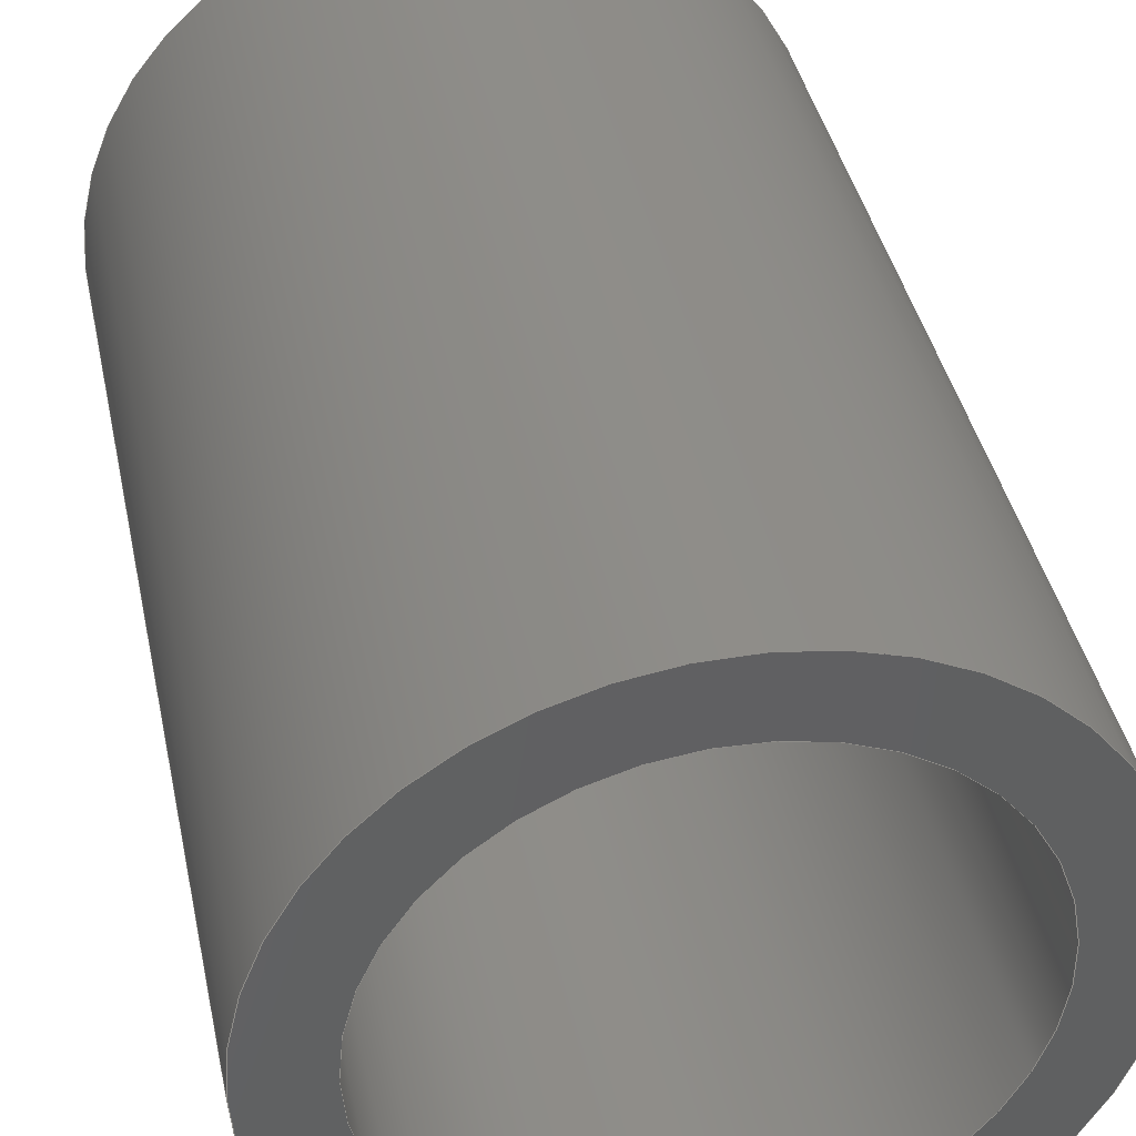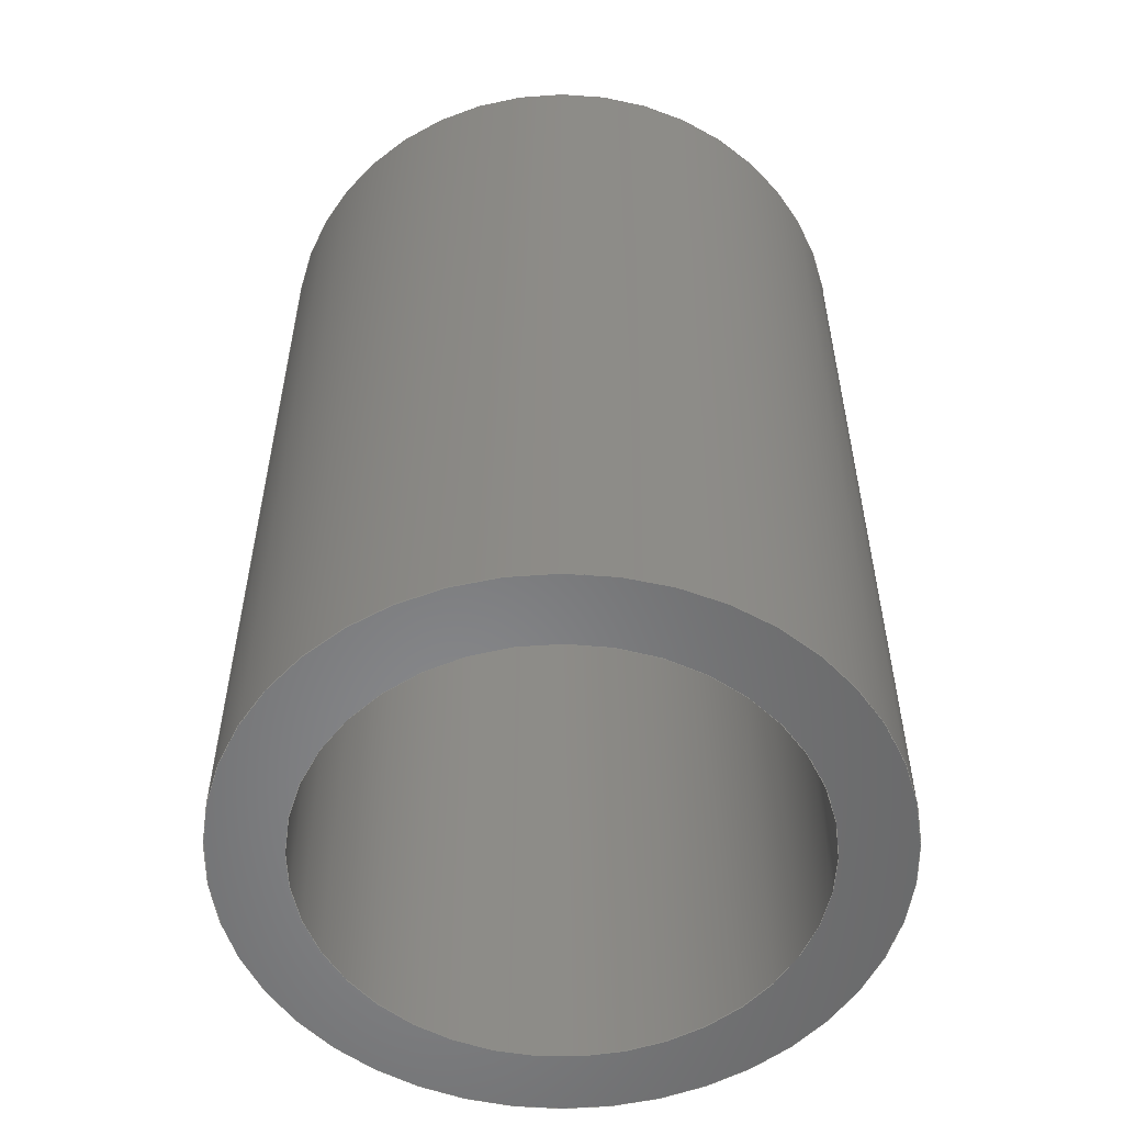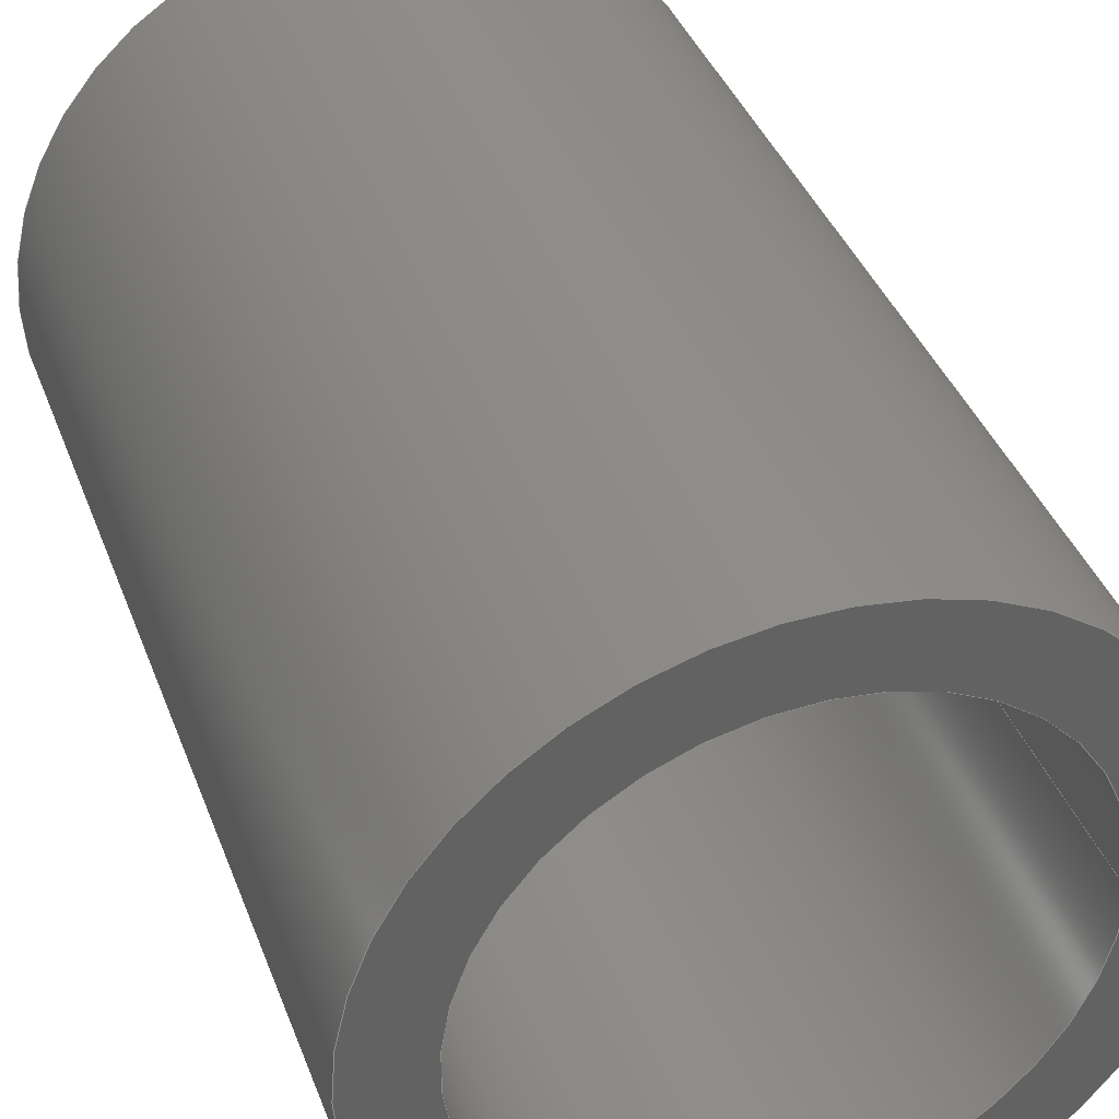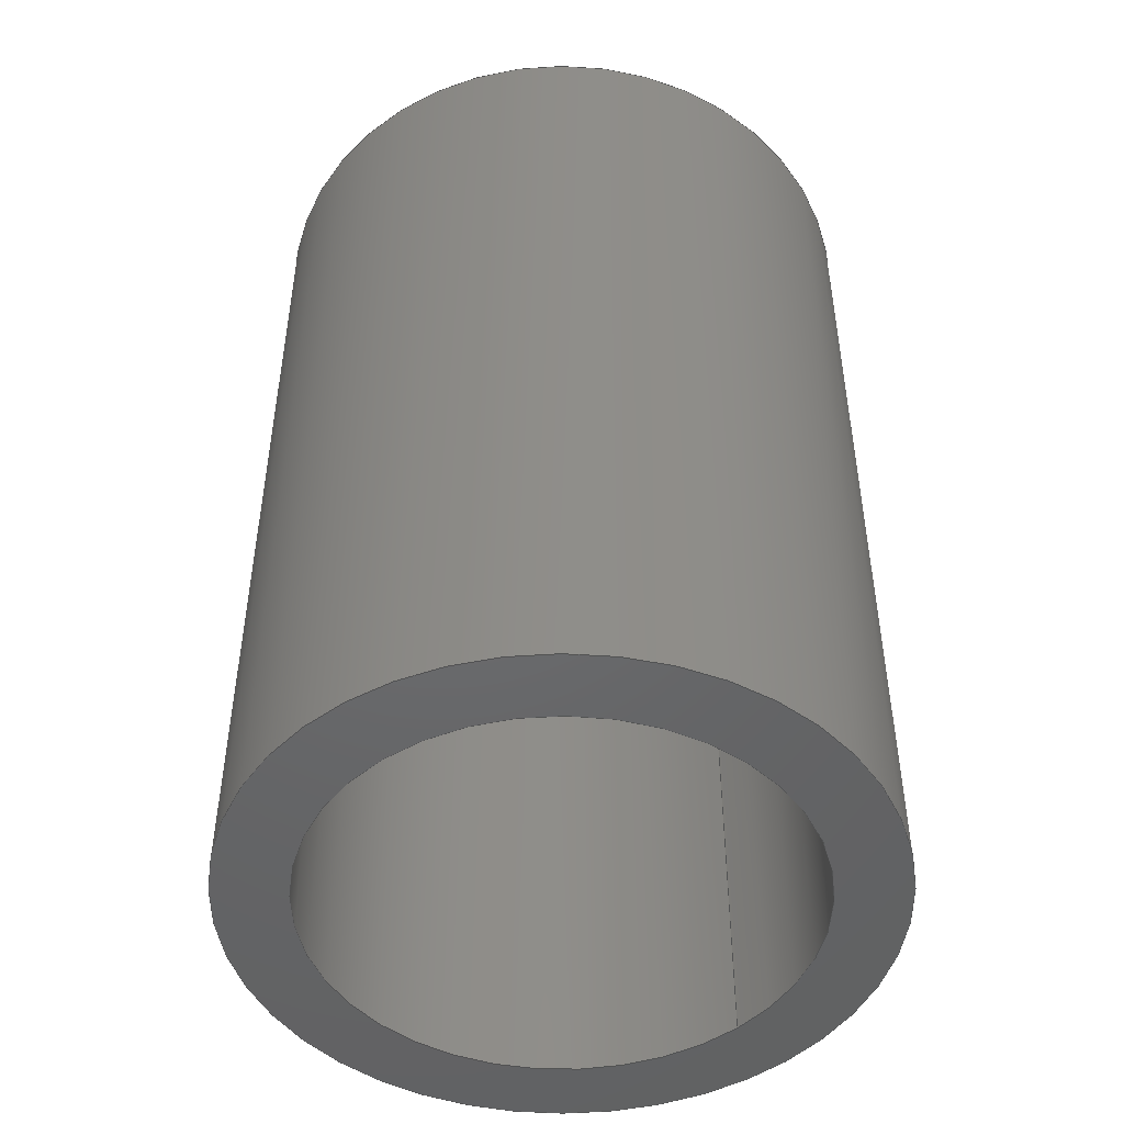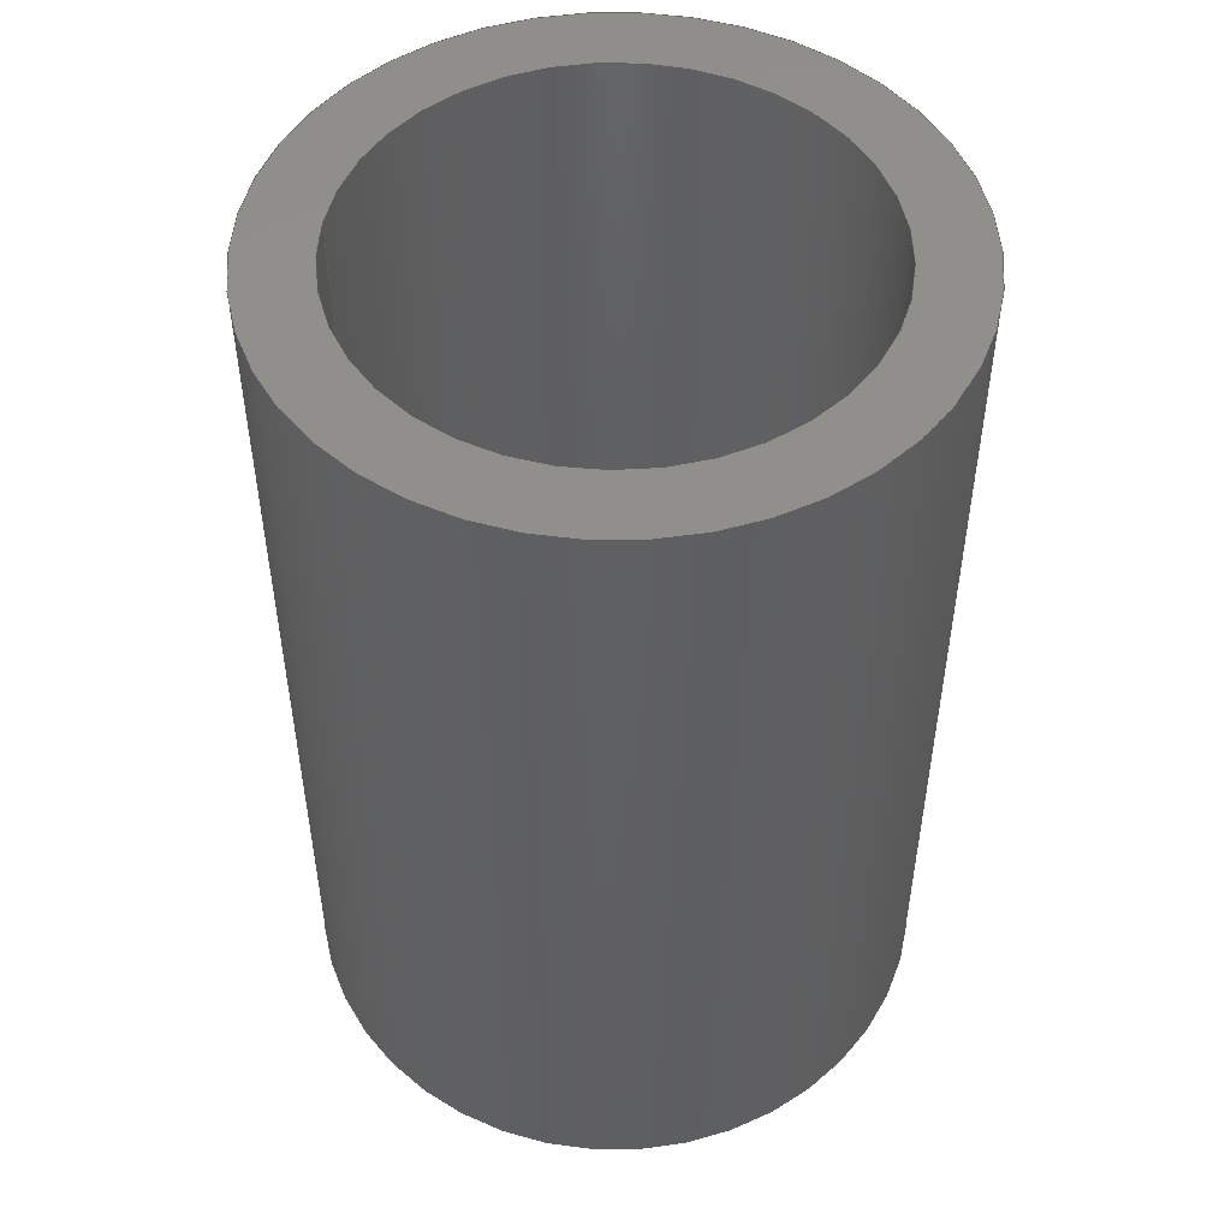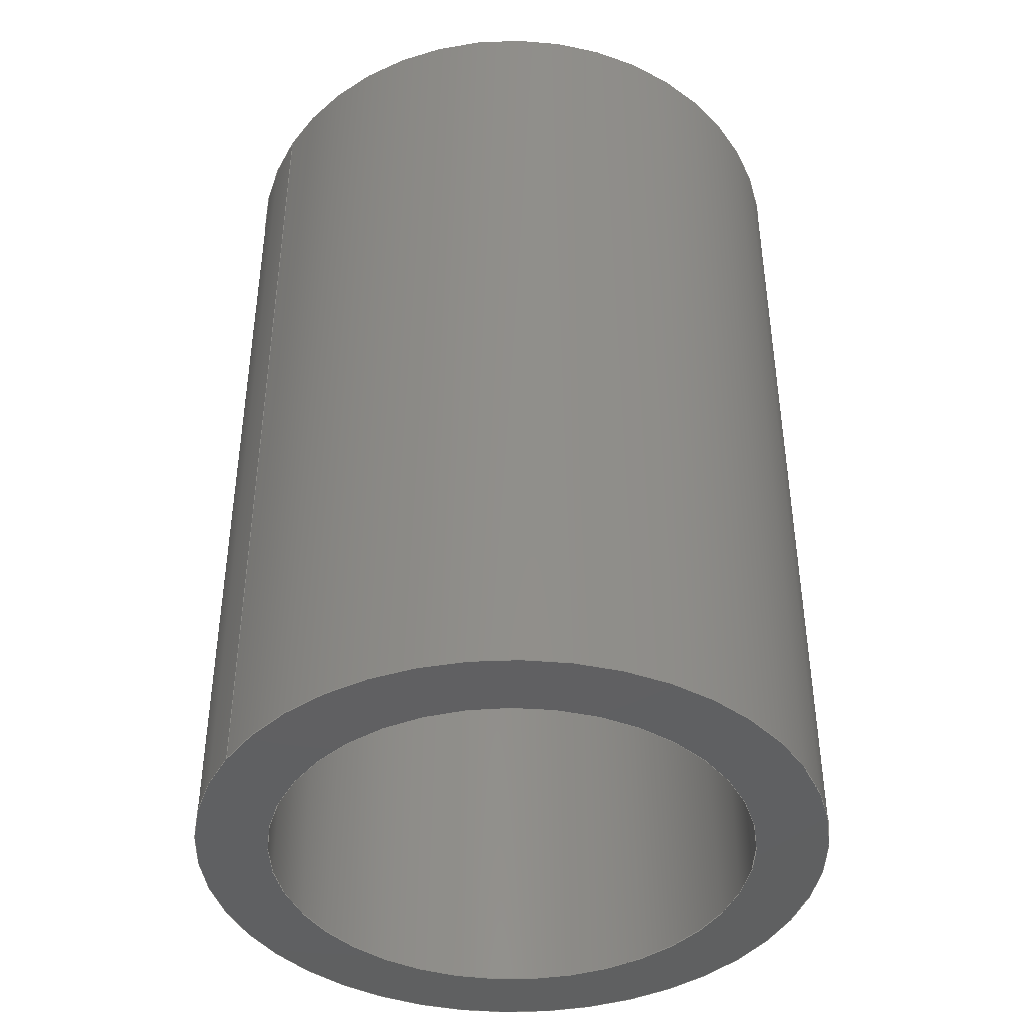
<metadata>
{"format":"step","ext":"step","renderer":"f3d","projection":"perspective","resolution":1024,"background":"white","views":[{"elev":40.3,"azim":-11.8,"up":"+Z"},{"elev":-54.7,"azim":-12.8,"up":"+Y"},{"elev":39.4,"azim":160.5,"up":"+Z"},{"elev":-48.0,"azim":133.0,"up":"+Y"},{"elev":50.0,"azim":8.3,"up":"+Y"},{"elev":-42.0,"azim":-31.4,"up":"+Y"}]}
</metadata>
<code>
ISO-10303-21;
DATA;
#1=MECHANICAL_DESIGN_GEOMETRIC_PRESENTATION_REPRESENTATION('',(#4,#5),
#209);
#2=SHAPE_REPRESENTATION_RELATIONSHIP('SRR','None',#216,#3);
#3=ADVANCED_BREP_SHAPE_REPRESENTATION('',(#6,#7),#208);
#4=STYLED_ITEM('',(#225),#6);
#5=STYLED_ITEM('',(#225),#7);
#6=MANIFOLD_SOLID_BREP('Body8',#108);
#7=MANIFOLD_SOLID_BREP('Body7',#109);
#8=LINE('',#186,#12);
#9=LINE('',#191,#13);
#10=LINE('',#200,#14);
#11=LINE('',#205,#15);
#12=VECTOR('',#151,17.65);
#13=VECTOR('',#158,13.65);
#14=VECTOR('',#169,17.65);
#15=VECTOR('',#176,13.65);
#16=CYLINDRICAL_SURFACE('',#126,17.65);
#17=CYLINDRICAL_SURFACE('',#130,13.65);
#18=CYLINDRICAL_SURFACE('',#134,17.65);
#19=CYLINDRICAL_SURFACE('',#138,13.65);
#20=FACE_BOUND('',#33,.T.);
#21=FACE_BOUND('',#36,.T.);
#22=FACE_BOUND('',#39,.T.);
#23=FACE_BOUND('',#42,.T.);
#24=FACE_OUTER_BOUND('',#32,.T.);
#25=FACE_OUTER_BOUND('',#34,.T.);
#26=FACE_OUTER_BOUND('',#35,.T.);
#27=FACE_OUTER_BOUND('',#37,.T.);
#28=FACE_OUTER_BOUND('',#38,.T.);
#29=FACE_OUTER_BOUND('',#40,.T.);
#30=FACE_OUTER_BOUND('',#41,.T.);
#31=FACE_OUTER_BOUND('',#43,.T.);
#32=EDGE_LOOP('',(#72));
#33=EDGE_LOOP('',(#73));
#34=EDGE_LOOP('',(#74,#75,#76,#77));
#35=EDGE_LOOP('',(#78));
#36=EDGE_LOOP('',(#79));
#37=EDGE_LOOP('',(#80,#81,#82,#83));
#38=EDGE_LOOP('',(#84));
#39=EDGE_LOOP('',(#85));
#40=EDGE_LOOP('',(#86,#87,#88,#89));
#41=EDGE_LOOP('',(#90));
#42=EDGE_LOOP('',(#91));
#43=EDGE_LOOP('',(#92,#93,#94,#95));
#44=CIRCLE('',#124,17.65);
#45=CIRCLE('',#125,13.65);
#46=CIRCLE('',#127,17.65);
#47=CIRCLE('',#129,13.65);
#48=CIRCLE('',#132,17.65);
#49=CIRCLE('',#133,13.65);
#50=CIRCLE('',#135,17.65);
#51=CIRCLE('',#137,13.65);
#52=VERTEX_POINT('',#179);
#53=VERTEX_POINT('',#181);
#54=VERTEX_POINT('',#184);
#55=VERTEX_POINT('',#188);
#56=VERTEX_POINT('',#193);
#57=VERTEX_POINT('',#195);
#58=VERTEX_POINT('',#198);
#59=VERTEX_POINT('',#202);
#60=EDGE_CURVE('',#52,#52,#44,.T.);
#61=EDGE_CURVE('',#53,#53,#45,.T.);
#62=EDGE_CURVE('',#54,#54,#46,.T.);
#63=EDGE_CURVE('',#54,#52,#8,.T.);
#64=EDGE_CURVE('',#55,#55,#47,.T.);
#65=EDGE_CURVE('',#55,#53,#9,.T.);
#66=EDGE_CURVE('',#56,#56,#48,.T.);
#67=EDGE_CURVE('',#57,#57,#49,.T.);
#68=EDGE_CURVE('',#58,#58,#50,.T.);
#69=EDGE_CURVE('',#58,#56,#10,.T.);
#70=EDGE_CURVE('',#59,#59,#51,.T.);
#71=EDGE_CURVE('',#59,#57,#11,.T.);
#72=ORIENTED_EDGE('',*,*,#60,.F.);
#73=ORIENTED_EDGE('',*,*,#61,.T.);
#74=ORIENTED_EDGE('',*,*,#62,.F.);
#75=ORIENTED_EDGE('',*,*,#63,.T.);
#76=ORIENTED_EDGE('',*,*,#60,.T.);
#77=ORIENTED_EDGE('',*,*,#63,.F.);
#78=ORIENTED_EDGE('',*,*,#62,.T.);
#79=ORIENTED_EDGE('',*,*,#64,.F.);
#80=ORIENTED_EDGE('',*,*,#64,.T.);
#81=ORIENTED_EDGE('',*,*,#65,.T.);
#82=ORIENTED_EDGE('',*,*,#61,.F.);
#83=ORIENTED_EDGE('',*,*,#65,.F.);
#84=ORIENTED_EDGE('',*,*,#66,.F.);
#85=ORIENTED_EDGE('',*,*,#67,.T.);
#86=ORIENTED_EDGE('',*,*,#68,.F.);
#87=ORIENTED_EDGE('',*,*,#69,.T.);
#88=ORIENTED_EDGE('',*,*,#66,.T.);
#89=ORIENTED_EDGE('',*,*,#69,.F.);
#90=ORIENTED_EDGE('',*,*,#68,.T.);
#91=ORIENTED_EDGE('',*,*,#70,.F.);
#92=ORIENTED_EDGE('',*,*,#70,.T.);
#93=ORIENTED_EDGE('',*,*,#71,.T.);
#94=ORIENTED_EDGE('',*,*,#67,.F.);
#95=ORIENTED_EDGE('',*,*,#71,.F.);
#96=PLANE('',#123);
#97=PLANE('',#128);
#98=PLANE('',#131);
#99=PLANE('',#136);
#100=ADVANCED_FACE('',(#24,#20),#96,.T.);
#101=ADVANCED_FACE('',(#25),#16,.T.);
#102=ADVANCED_FACE('',(#26,#21),#97,.T.);
#103=ADVANCED_FACE('',(#27),#17,.F.);
#104=ADVANCED_FACE('',(#28,#22),#98,.T.);
#105=ADVANCED_FACE('',(#29),#18,.T.);
#106=ADVANCED_FACE('',(#30,#23),#99,.T.);
#107=ADVANCED_FACE('',(#31),#19,.F.);
#108=CLOSED_SHELL('',(#100,#101,#102,#103));
#109=CLOSED_SHELL('',(#104,#105,#106,#107));
#110=DERIVED_UNIT_ELEMENT(#112,1);
#111=DERIVED_UNIT_ELEMENT(#211,3);
#112=(
MASS_UNIT()
NAMED_UNIT(*)
SI_UNIT(.KILO.,.GRAM.)
);
#113=DERIVED_UNIT((#110,#111));
#114=MEASURE_REPRESENTATION_ITEM('density measure',
POSITIVE_RATIO_MEASURE(7850),#113);
#115=PROPERTY_DEFINITION_REPRESENTATION(#120,#117);
#116=PROPERTY_DEFINITION_REPRESENTATION(#121,#118);
#117=REPRESENTATION('material name',(#119),#208);
#118=REPRESENTATION('density',(#114),#208);
#119=DESCRIPTIVE_REPRESENTATION_ITEM('Steel','Steel');
#120=PROPERTY_DEFINITION('material property','material name',#218);
#121=PROPERTY_DEFINITION('material property','density of part',#218);
#122=AXIS2_PLACEMENT_3D('placement',#177,#139,#140);
#123=AXIS2_PLACEMENT_3D('',#178,#141,#142);
#124=AXIS2_PLACEMENT_3D('',#180,#143,#144);
#125=AXIS2_PLACEMENT_3D('',#182,#145,#146);
#126=AXIS2_PLACEMENT_3D('',#183,#147,#148);
#127=AXIS2_PLACEMENT_3D('',#185,#149,#150);
#128=AXIS2_PLACEMENT_3D('',#187,#152,#153);
#129=AXIS2_PLACEMENT_3D('',#189,#154,#155);
#130=AXIS2_PLACEMENT_3D('',#190,#156,#157);
#131=AXIS2_PLACEMENT_3D('',#192,#159,#160);
#132=AXIS2_PLACEMENT_3D('',#194,#161,#162);
#133=AXIS2_PLACEMENT_3D('',#196,#163,#164);
#134=AXIS2_PLACEMENT_3D('',#197,#165,#166);
#135=AXIS2_PLACEMENT_3D('',#199,#167,#168);
#136=AXIS2_PLACEMENT_3D('',#201,#170,#171);
#137=AXIS2_PLACEMENT_3D('',#203,#172,#173);
#138=AXIS2_PLACEMENT_3D('',#204,#174,#175);
#139=DIRECTION('axis',(0,0,1));
#140=DIRECTION('refdir',(1,0,0));
#141=DIRECTION('center_axis',(0,1,0));
#142=DIRECTION('ref_axis',(0,0,1));
#143=DIRECTION('center_axis',(0,-1,0));
#144=DIRECTION('ref_axis',(1,0,0));
#145=DIRECTION('center_axis',(0,-1,0));
#146=DIRECTION('ref_axis',(1,0,0));
#147=DIRECTION('center_axis',(0,-1,0));
#148=DIRECTION('ref_axis',(1,0,0));
#149=DIRECTION('center_axis',(0,-1,0));
#150=DIRECTION('ref_axis',(1,0,0));
#151=DIRECTION('',(0,1,0));
#152=DIRECTION('center_axis',(0,-1,0));
#153=DIRECTION('ref_axis',(0,0,-1));
#154=DIRECTION('center_axis',(0,-1,0));
#155=DIRECTION('ref_axis',(1,0,0));
#156=DIRECTION('center_axis',(0,-1,0));
#157=DIRECTION('ref_axis',(1,0,0));
#158=DIRECTION('',(0,1,0));
#159=DIRECTION('center_axis',(0,1,0));
#160=DIRECTION('ref_axis',(0,0,1));
#161=DIRECTION('center_axis',(0,-1,0));
#162=DIRECTION('ref_axis',(1,0,0));
#163=DIRECTION('center_axis',(0,-1,0));
#164=DIRECTION('ref_axis',(1,0,0));
#165=DIRECTION('center_axis',(0,-1,0));
#166=DIRECTION('ref_axis',(1,0,0));
#167=DIRECTION('center_axis',(0,-1,0));
#168=DIRECTION('ref_axis',(1,0,0));
#169=DIRECTION('',(0,1,0));
#170=DIRECTION('center_axis',(0,-1,0));
#171=DIRECTION('ref_axis',(0,0,-1));
#172=DIRECTION('center_axis',(0,-1,0));
#173=DIRECTION('ref_axis',(1,0,0));
#174=DIRECTION('center_axis',(0,-1,0));
#175=DIRECTION('ref_axis',(1,0,0));
#176=DIRECTION('',(0,1,0));
#177=CARTESIAN_POINT('',(0,0,0));
#178=CARTESIAN_POINT('Origin',(17.65,51.6,0));
#179=CARTESIAN_POINT('',(-17.65,51.6,-2.161e-15));
#180=CARTESIAN_POINT('Origin',(0,51.6,0));
#181=CARTESIAN_POINT('',(-13.65,51.6,-1.671e-15));
#182=CARTESIAN_POINT('Origin',(0,51.6,0));
#183=CARTESIAN_POINT('Origin',(0,25.8,0));
#184=CARTESIAN_POINT('',(-17.65,-2.395e-06,-2.161e-15));
#185=CARTESIAN_POINT('Origin',(0,-2.395e-06,0));
#186=CARTESIAN_POINT('',(-17.65,25.8,-2.161e-15));
#187=CARTESIAN_POINT('Origin',(13.65,4.877e-12,0));
#188=CARTESIAN_POINT('',(-13.65,4.876e-12,-1.671e-15));
#189=CARTESIAN_POINT('Origin',(0,4.876e-12,0));
#190=CARTESIAN_POINT('Origin',(0,25.8,0));
#191=CARTESIAN_POINT('',(-13.65,25.8,-1.671e-15));
#192=CARTESIAN_POINT('Origin',(17.65,51.6,0));
#193=CARTESIAN_POINT('',(-17.65,51.6,-2.161e-15));
#194=CARTESIAN_POINT('Origin',(0,51.6,0));
#195=CARTESIAN_POINT('',(-13.65,51.6,-1.671e-15));
#196=CARTESIAN_POINT('Origin',(0,51.6,0));
#197=CARTESIAN_POINT('Origin',(0,25.8,0));
#198=CARTESIAN_POINT('',(-17.65,-2.395e-06,-2.161e-15));
#199=CARTESIAN_POINT('Origin',(0,-2.395e-06,0));
#200=CARTESIAN_POINT('',(-17.65,25.8,-2.161e-15));
#201=CARTESIAN_POINT('Origin',(13.65,4.877e-12,0));
#202=CARTESIAN_POINT('',(-13.65,4.876e-12,-1.671e-15));
#203=CARTESIAN_POINT('Origin',(0,4.876e-12,0));
#204=CARTESIAN_POINT('Origin',(0,25.8,0));
#205=CARTESIAN_POINT('',(-13.65,25.8,-1.671e-15));
#206=UNCERTAINTY_MEASURE_WITH_UNIT(LENGTH_MEASURE(0.01),#210,
'DISTANCE_ACCURACY_VALUE',
'Maximum model space distance between geometric entities at asserted c
onnectivities');
#207=UNCERTAINTY_MEASURE_WITH_UNIT(LENGTH_MEASURE(0.01),#210,
'DISTANCE_ACCURACY_VALUE',
'Maximum model space distance between geometric entities at asserted c
onnectivities');
#208=(
GEOMETRIC_REPRESENTATION_CONTEXT(3)
GLOBAL_UNCERTAINTY_ASSIGNED_CONTEXT((#206))
GLOBAL_UNIT_ASSIGNED_CONTEXT((#210,#212,#213))
REPRESENTATION_CONTEXT('','3D')
);
#209=(
GEOMETRIC_REPRESENTATION_CONTEXT(3)
GLOBAL_UNCERTAINTY_ASSIGNED_CONTEXT((#207))
GLOBAL_UNIT_ASSIGNED_CONTEXT((#210,#212,#213))
REPRESENTATION_CONTEXT('','3D')
);
#210=(
LENGTH_UNIT()
NAMED_UNIT(*)
SI_UNIT(.MILLI.,.METRE.)
);
#211=(
LENGTH_UNIT()
NAMED_UNIT(*)
SI_UNIT($,.METRE.)
);
#212=(
NAMED_UNIT(*)
PLANE_ANGLE_UNIT()
SI_UNIT($,.RADIAN.)
);
#213=(
NAMED_UNIT(*)
SI_UNIT($,.STERADIAN.)
SOLID_ANGLE_UNIT()
);
#214=SHAPE_DEFINITION_REPRESENTATION(#215,#216);
#215=PRODUCT_DEFINITION_SHAPE('',$,#218);
#216=SHAPE_REPRESENTATION('',(#122),#208);
#217=PRODUCT_DEFINITION_CONTEXT('part definition',#222,'design');
#218=PRODUCT_DEFINITION('Cups','Cups v4',#219,#217);
#219=PRODUCT_DEFINITION_FORMATION('',$,#224);
#220=PRODUCT_RELATED_PRODUCT_CATEGORY('Cups v4','Cups v4',(#224));
#221=APPLICATION_PROTOCOL_DEFINITION('international standard',
'automotive_design',2009,#222);
#222=APPLICATION_CONTEXT(
'Core Data for Automotive Mechanical Design Process');
#223=PRODUCT_CONTEXT('part definition',#222,'mechanical');
#224=PRODUCT('Cups','Cups v4',$,(#223));
#225=PRESENTATION_STYLE_ASSIGNMENT((#226));
#226=SURFACE_STYLE_USAGE(.BOTH.,#227);
#227=SURFACE_SIDE_STYLE('',(#228));
#228=SURFACE_STYLE_FILL_AREA(#229);
#229=FILL_AREA_STYLE('Steel - Satin',(#230));
#230=FILL_AREA_STYLE_COLOUR('Steel - Satin',#231);
#231=COLOUR_RGB('Steel - Satin',0.6275,0.6275,0.6275);
ENDSEC;
END-ISO-10303-21;

</code>
